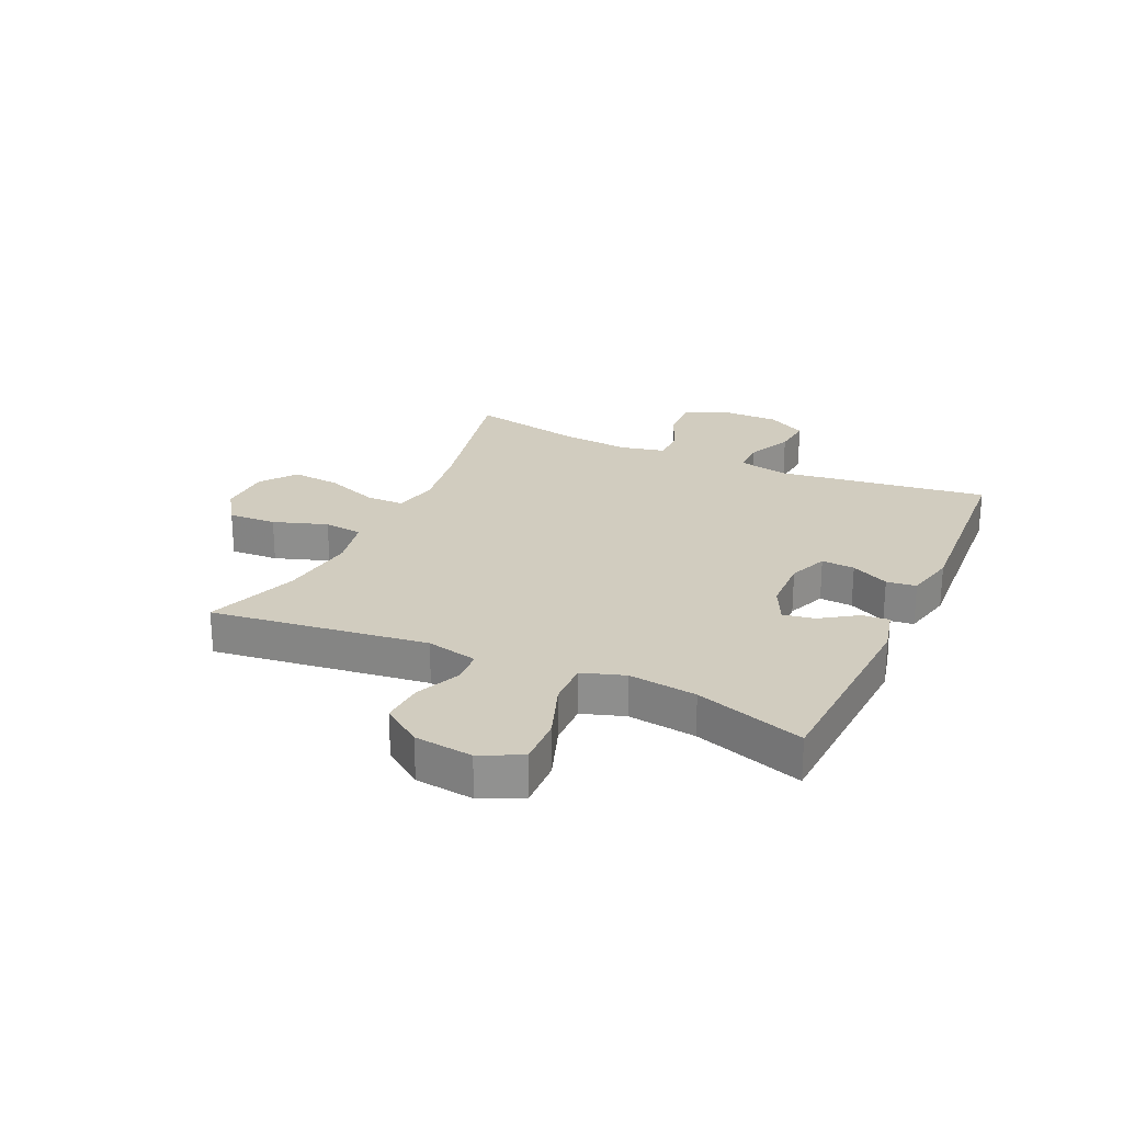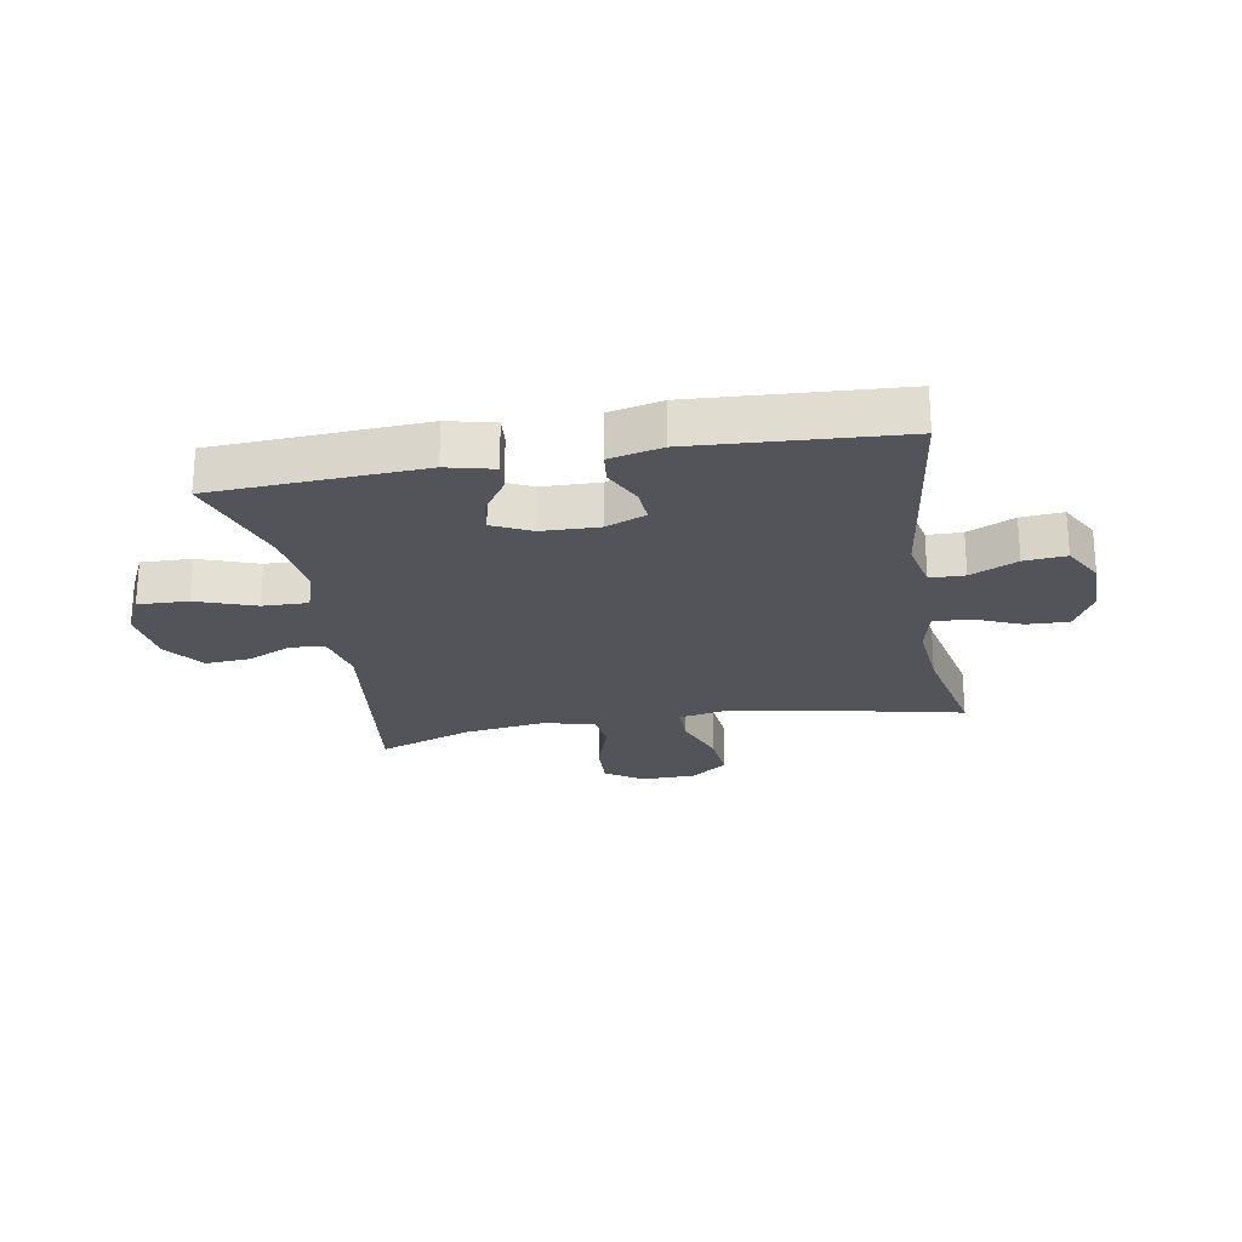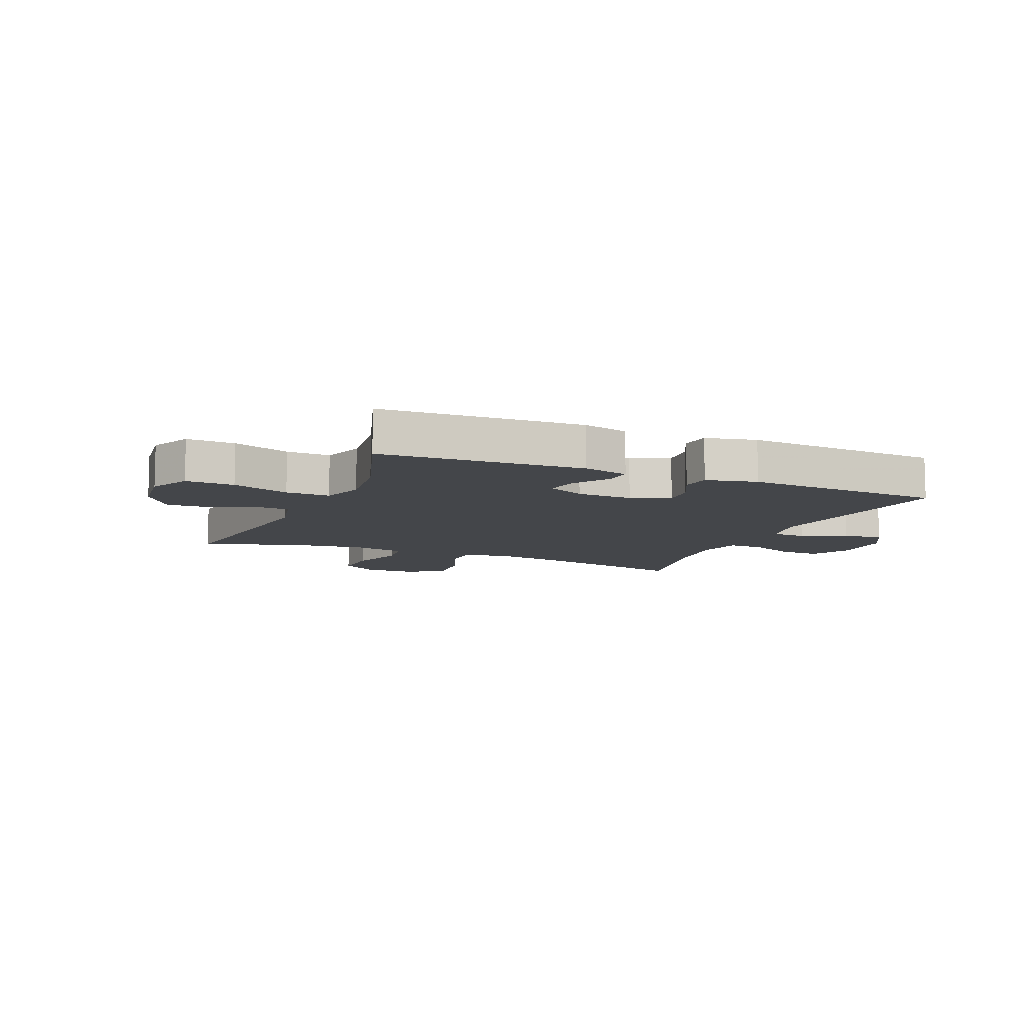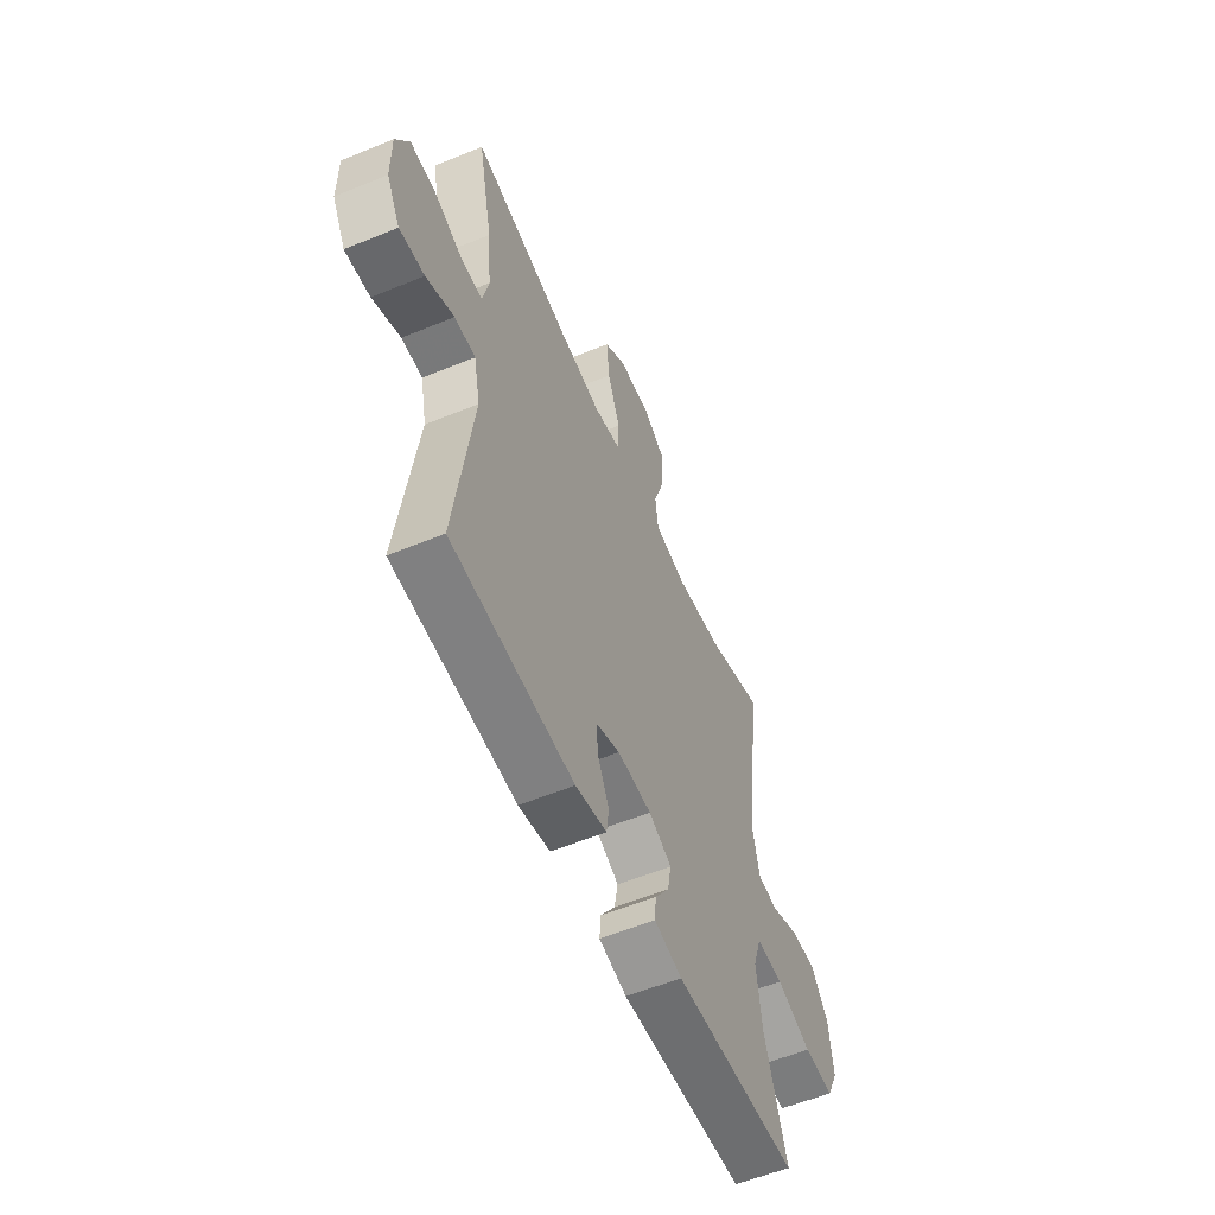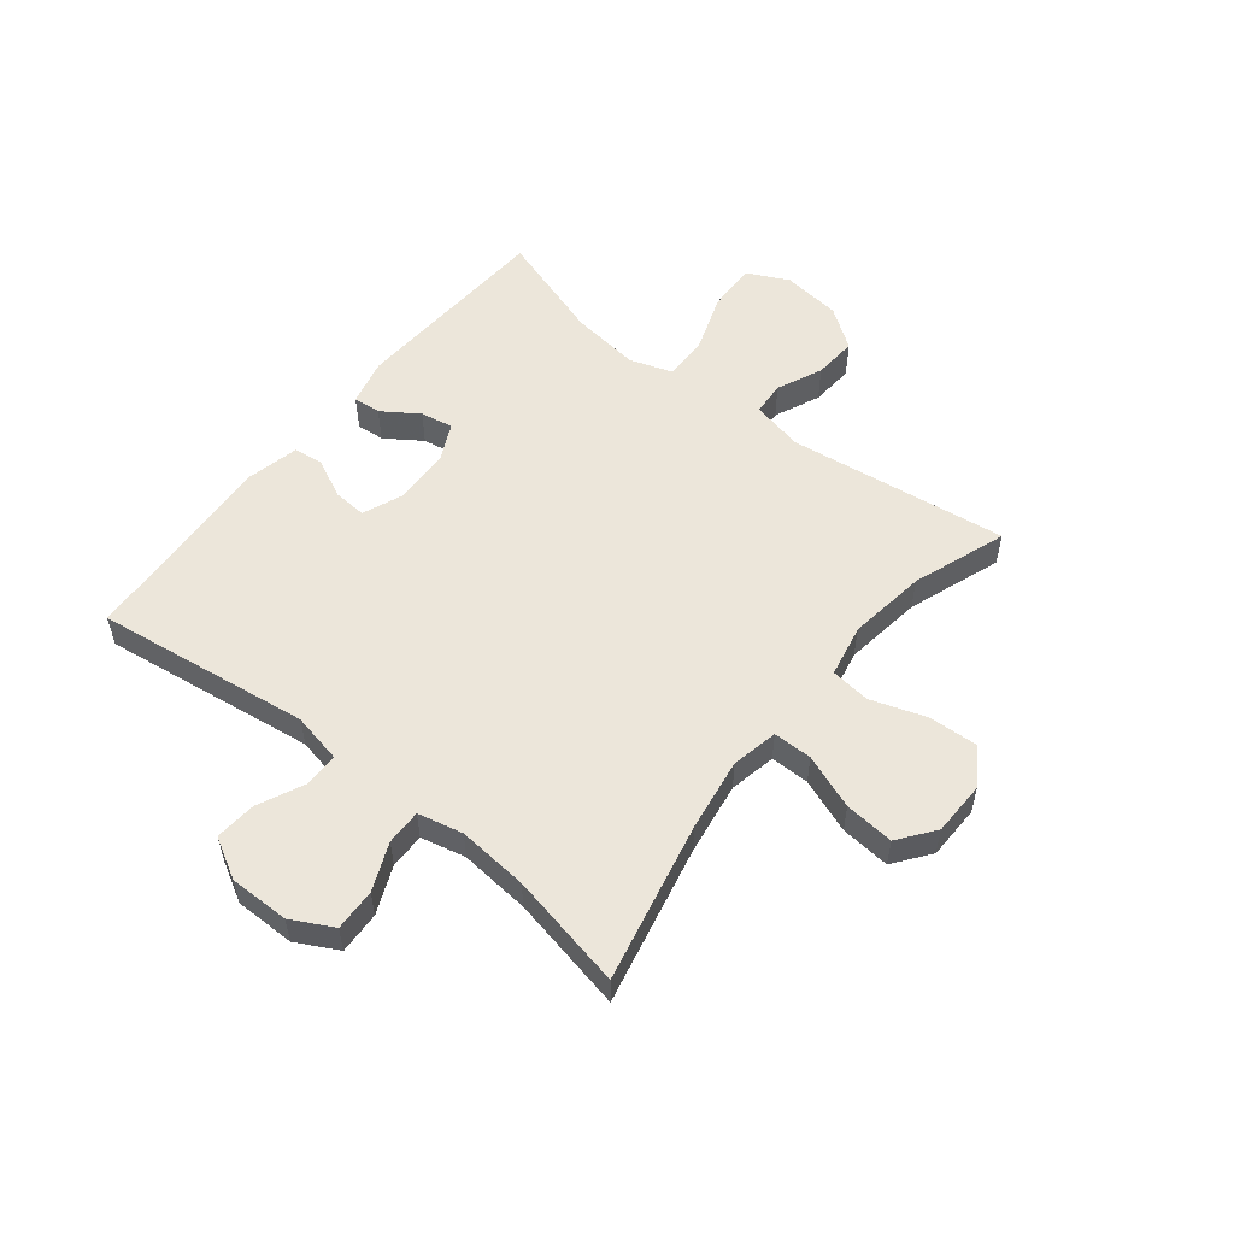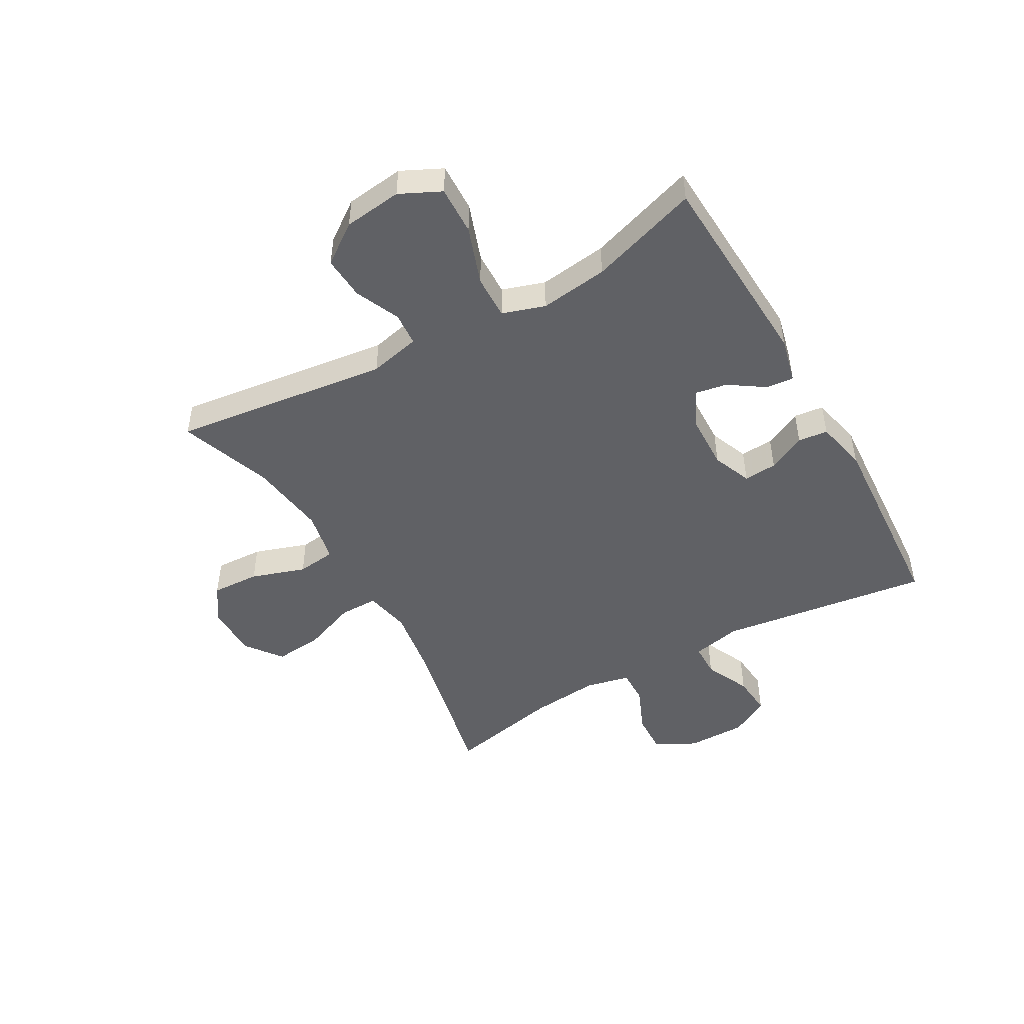
<metadata>
{"format":"obj","ext":"obj","renderer":"f3d","projection":"perspective","resolution":1024,"background":"white","views":[{"elev":24.2,"azim":114.6,"up":"+Y"},{"elev":-23.7,"azim":-170.0,"up":"+Y"},{"elev":-9.5,"azim":157.0,"up":"+Y"},{"elev":-56.9,"azim":-66.8,"up":"+Z"},{"elev":54.5,"azim":-51.5,"up":"+Y"},{"elev":-48.1,"azim":119.6,"up":"+Y"}]}
</metadata>
<code>
v -0.5 0.07 0.5
v -0.229 0.07 0.441
v -0.106 0.07 0.422
v -0.027 0.07 0.438
v -0.027 0.07 0.504
v -0.062 0.07 0.596
v -0.07 0.07 0.68
v -0.009 0.07 0.726
v 0.083 0.07 0.728
v 0.146 0.07 0.686
v 0.142 0.07 0.603
v 0.111 0.07 0.51
v 0.119 0.07 0.443
v 0.208 0.07 0.425
v 0.341 0.07 0.443
v 0.5 0.07 0.5
v 0.452 0.07 0.128
v 0.472 0.07 0.04
v 0.529 0.07 0.036
v 0.606 0.07 0.07
v 0.68 0.07 0.075
v 0.729 0.07 0.007
v 0.741 0.07 -0.093
v 0.707 0.07 -0.163
v 0.623 0.07 -0.16
v 0.524 0.07 -0.125
v 0.448 0.07 -0.123
v 0.424 0.07 -0.196
v 0.439 0.07 -0.313
v 0.5 0.07 -0.5
v 0.15 0.07 -0.518
v 0.072 0.07 -0.499
v 0.076 0.07 -0.452
v 0.117 0.07 -0.391
v 0.127 0.07 -0.336
v 0.063 0.07 -0.305
v -0.033 0.07 -0.302
v -0.1 0.07 -0.329
v -0.096 0.07 -0.386
v -0.064 0.07 -0.451
v -0.07 0.07 -0.502
v -0.158 0.07 -0.522
v -0.5 0.07 -0.5
v -0.451 0.07 -0.137
v -0.469 0.07 -0.052
v -0.527 0.07 -0.051
v -0.605 0.07 -0.087
v -0.675 0.07 -0.093
v -0.713 0.07 -0.025
v -0.713 0.07 0.077
v -0.676 0.07 0.147
v -0.605 0.07 0.144
v -0.525 0.07 0.11
v -0.465 0.07 0.109
v -0.448 0.07 0.185
v -0.459 0.07 0.304
v -0.5 0 0.5
v -0.229 0 0.441
v -0.106 0 0.422
v -0.027 0 0.438
v -0.027 0 0.504
v -0.062 0 0.596
v -0.07 0 0.68
v -0.009 0 0.726
v 0.083 0 0.728
v 0.146 0 0.686
v 0.142 0 0.603
v 0.111 0 0.51
v 0.119 0 0.443
v 0.208 0 0.425
v 0.341 0 0.443
v 0.5 0 0.5
v 0.452 0 0.128
v 0.472 0 0.04
v 0.529 0 0.036
v 0.606 0 0.07
v 0.68 0 0.075
v 0.729 0 0.007
v 0.741 0 -0.093
v 0.707 0 -0.163
v 0.623 0 -0.16
v 0.524 0 -0.125
v 0.448 0 -0.123
v 0.424 0 -0.196
v 0.439 0 -0.313
v 0.5 0 -0.5
v 0.15 0 -0.518
v 0.072 0 -0.499
v 0.076 0 -0.452
v 0.117 0 -0.391
v 0.127 0 -0.336
v 0.063 0 -0.305
v -0.033 0 -0.302
v -0.1 0 -0.329
v -0.096 0 -0.386
v -0.064 0 -0.451
v -0.07 0 -0.502
v -0.158 0 -0.522
v -0.5 0 -0.5
v -0.451 0 -0.137
v -0.469 0 -0.052
v -0.527 0 -0.051
v -0.605 0 -0.087
v -0.675 0 -0.093
v -0.713 0 -0.025
v -0.713 0 0.077
v -0.676 0 0.147
v -0.605 0 0.144
v -0.525 0 0.11
v -0.465 0 0.109
v -0.448 0 0.185
v -0.459 0 0.304
f 50 51 52 53
f 50 53 54
f 49 50 54
f 46 47 48 49
f 45 46 49 54
f 44 45 54 55
f 42 43 44
f 39 40 41 42
f 38 39 42 44
f 37 38 44 55
f 31 32 33 34
f 29 30 31 34
f 28 29 34 35
f 27 28 35 36
f 23 24 25 26
f 23 26 27
f 22 23 27
f 19 20 21 22
f 18 19 22 27
f 17 18 27 36
f 15 16 17 36
f 9 10 11 12
f 9 12 13
f 8 9 13
f 5 6 7 8
f 4 5 8 13
f 3 4 13 14
f 56 1 2
f 56 2 3
f 55 56 3 14
f 36 37 55
f 14 15 36 55
f 109 108 107 106
f 110 109 106
f 110 106 105
f 105 104 103 102
f 110 105 102 101
f 111 110 101 100
f 100 99 98
f 98 97 96 95
f 100 98 95 94
f 111 100 94 93
f 90 89 88 87
f 90 87 86 85
f 91 90 85 84
f 92 91 84 83
f 82 81 80 79
f 83 82 79
f 83 79 78
f 78 77 76 75
f 83 78 75 74
f 92 83 74 73
f 92 73 72 71
f 68 67 66 65
f 69 68 65
f 69 65 64
f 64 63 62 61
f 69 64 61 60
f 70 69 60 59
f 58 57 112
f 59 58 112
f 70 59 112 111
f 111 93 92
f 111 92 71 70
f 1 57 58 2
f 2 58 59 3
f 3 59 60 4
f 4 60 61 5
f 5 61 62 6
f 6 62 63 7
f 7 63 64 8
f 8 64 65 9
f 9 65 66 10
f 10 66 67 11
f 11 67 68 12
f 12 68 69 13
f 13 69 70 14
f 14 70 71 15
f 15 71 72 16
f 16 72 73 17
f 17 73 74 18
f 18 74 75 19
f 19 75 76 20
f 20 76 77 21
f 21 77 78 22
f 22 78 79 23
f 23 79 80 24
f 24 80 81 25
f 25 81 82 26
f 26 82 83 27
f 27 83 84 28
f 28 84 85 29
f 29 85 86 30
f 30 86 87 31
f 31 87 88 32
f 32 88 89 33
f 33 89 90 34
f 34 90 91 35
f 35 91 92 36
f 36 92 93 37
f 37 93 94 38
f 38 94 95 39
f 39 95 96 40
f 40 96 97 41
f 41 97 98 42
f 42 98 99 43
f 43 99 100 44
f 44 100 101 45
f 45 101 102 46
f 46 102 103 47
f 47 103 104 48
f 48 104 105 49
f 49 105 106 50
f 50 106 107 51
f 51 107 108 52
f 52 108 109 53
f 53 109 110 54
f 54 110 111 55
f 55 111 112 56
f 56 112 57 1

</code>
